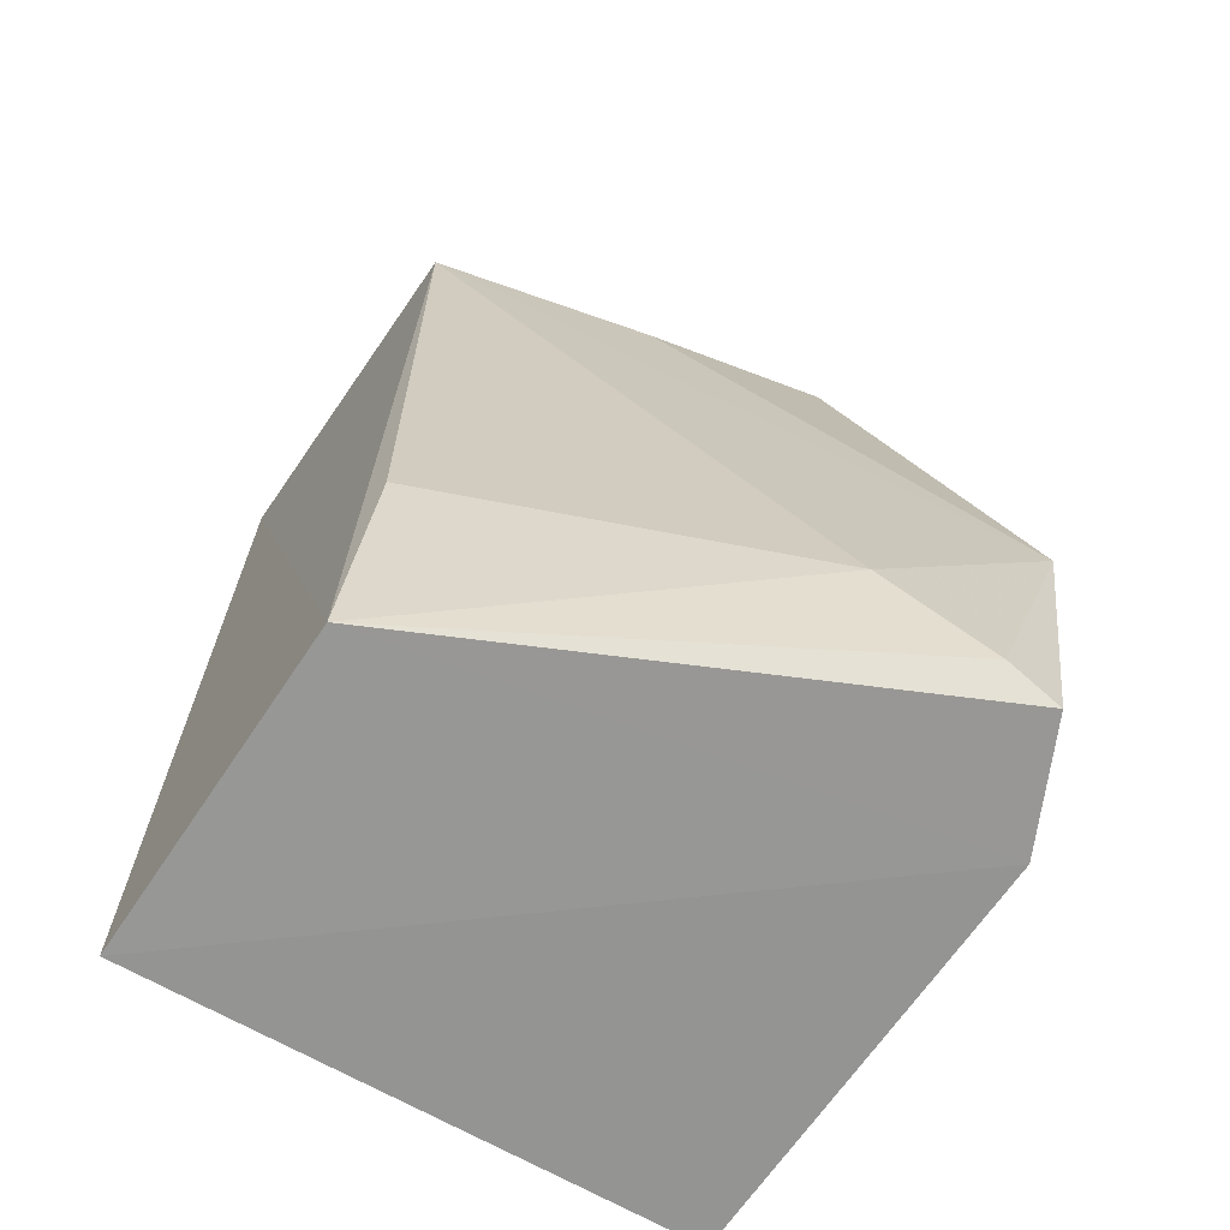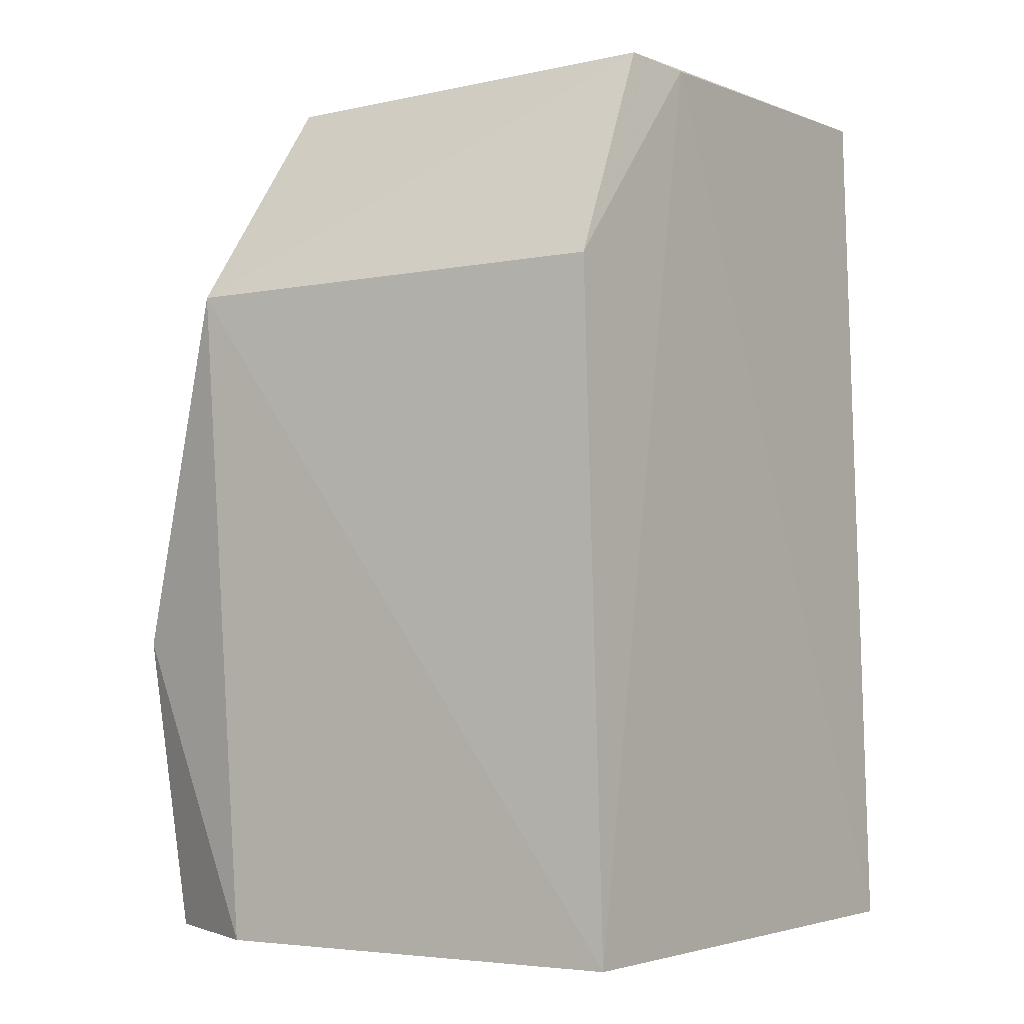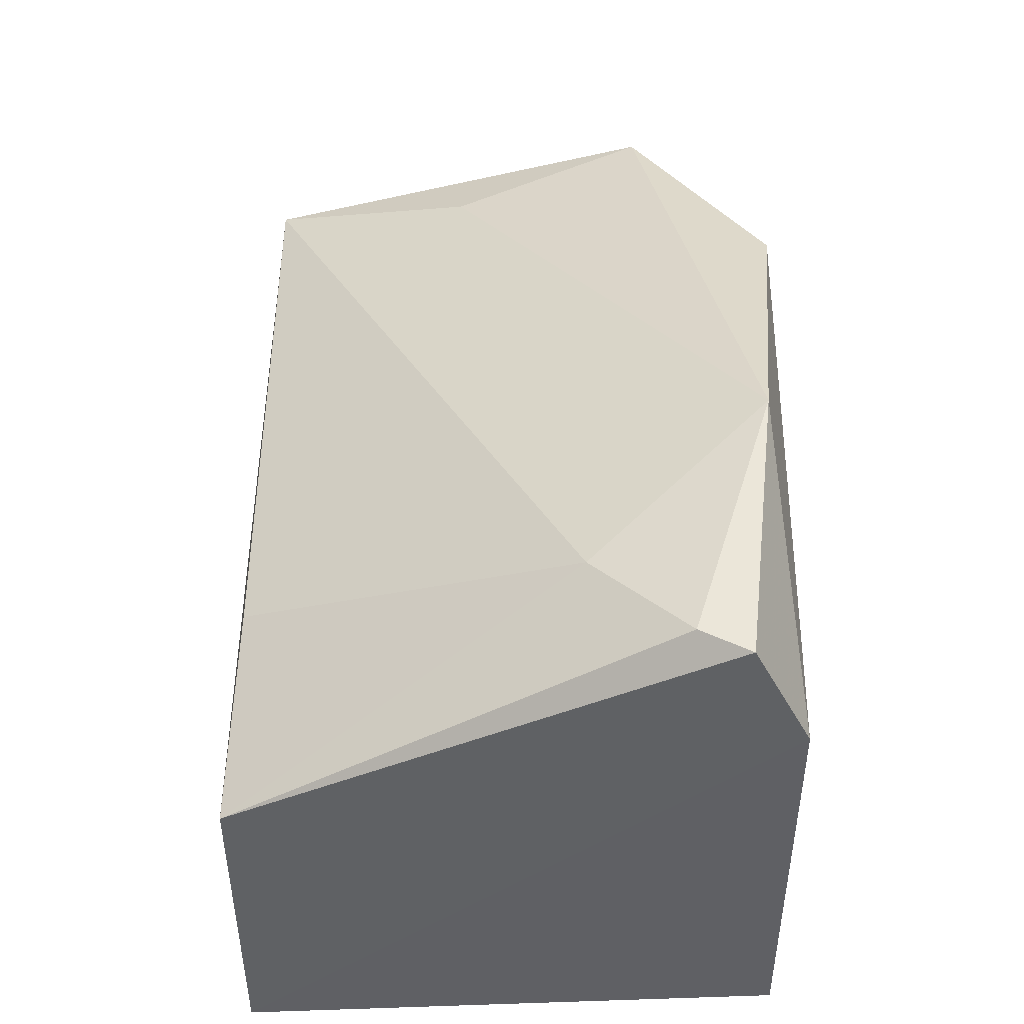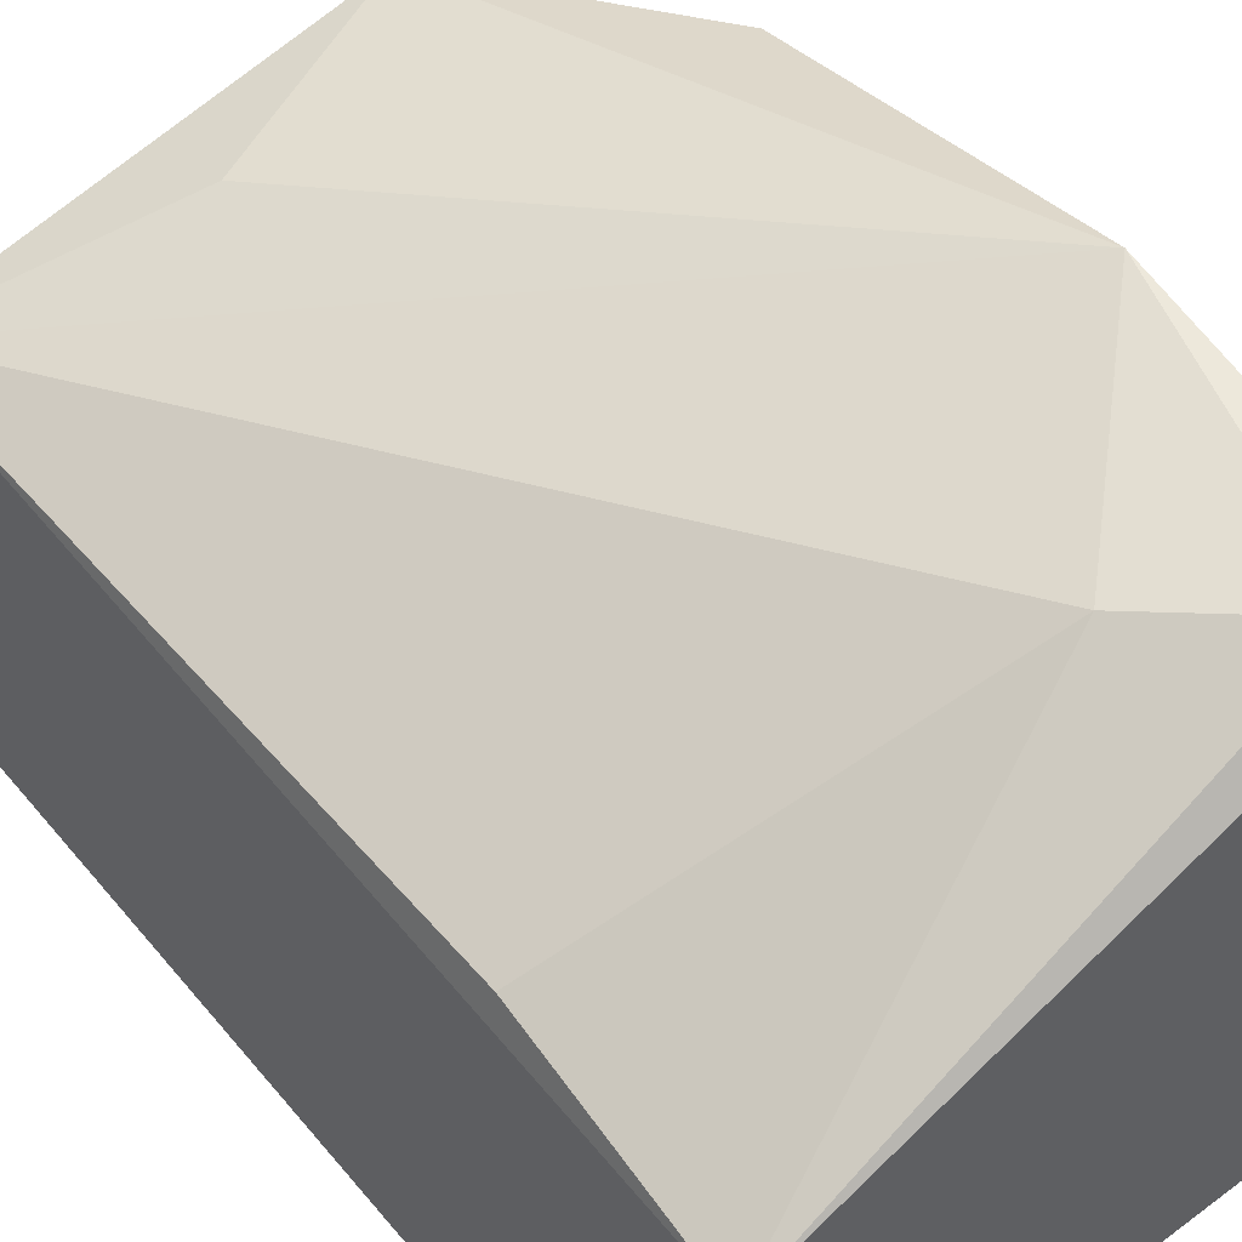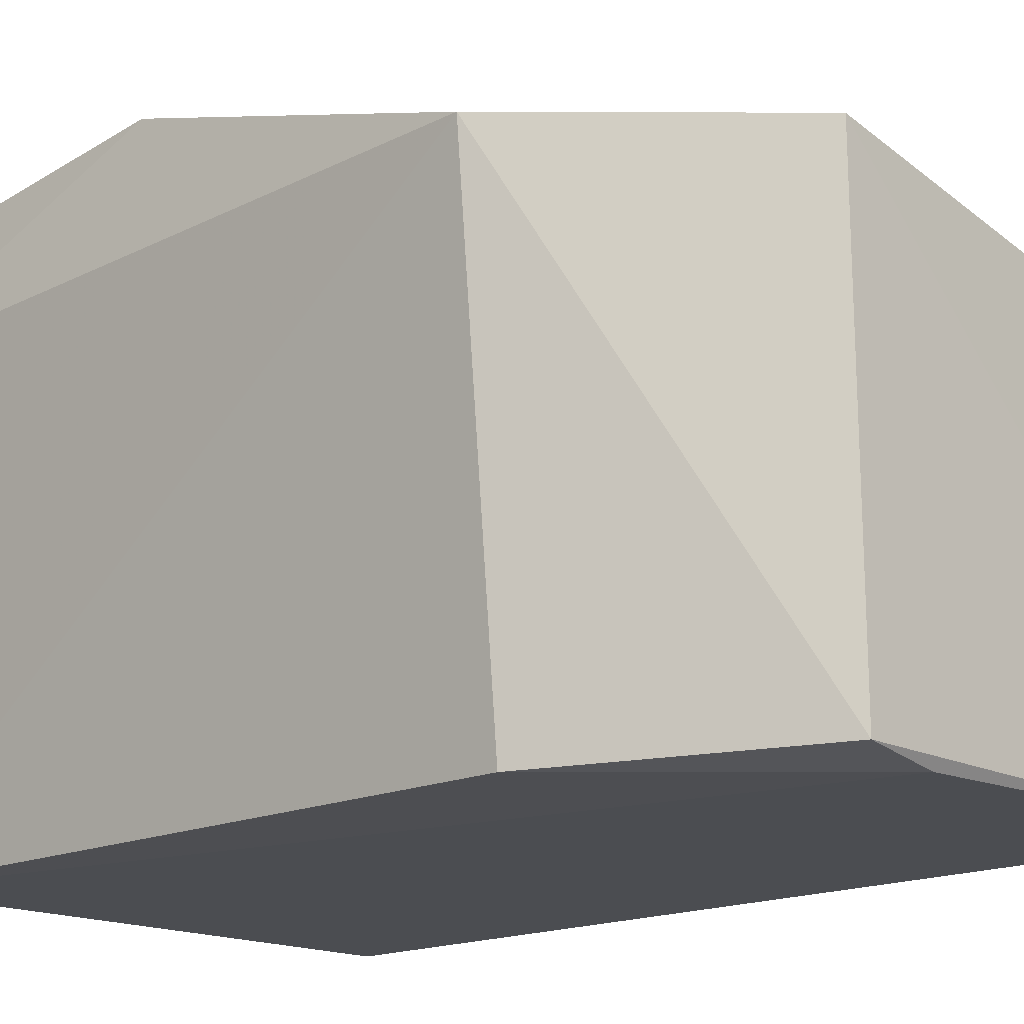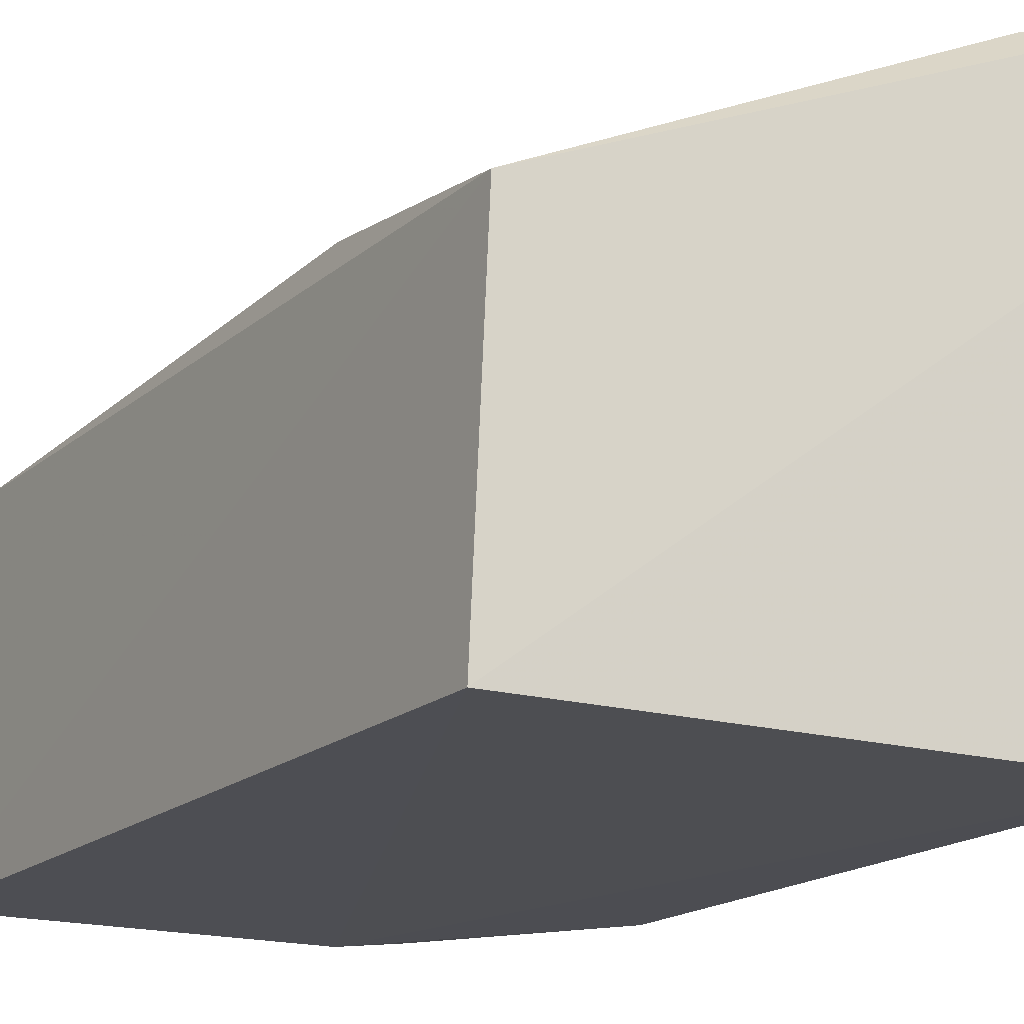
<metadata>
{"format":"obj","ext":"obj","renderer":"f3d","projection":"perspective","resolution":1024,"background":"white","views":[{"elev":-66.8,"azim":-30.8,"up":"+Y"},{"elev":-4.0,"azim":124.8,"up":"+Y"},{"elev":-44.4,"azim":3.3,"up":"+Y"},{"elev":51.4,"azim":-38.9,"up":"+Z"},{"elev":-14.5,"azim":132.2,"up":"+Z"},{"elev":-18.7,"azim":-30.6,"up":"+Z"}]}
</metadata>
<code>
v 0.03284 0.01757 0.03054
v 0.03365 0.001925 0.02343
v 0.03261 0.03656 0.002171
v 0.004176 0.04836 0.002014
v 0.005073 0.002389 0.01821
v 0.02715 0.04764 0.02434
v 0.03445 0.03628 0.02528
v 0.02845 0.003417 0.0298
v 0.0324 0.001915 0.001289
v 0.02705 0.04785 0.002655
v 0.005269 0.04714 0.02035
v 0.031 0.002085 0.0296
v 0.004124 0.00212 0.0008179
v 0.02325 0.04763 0.002092
v 0.01667 0.04316 0.02379
v 0.02356 0.008868 0.02867
v 0.005513 0.0139 0.02013
f 7 1 2
f 7 6 1
f 9 7 2
f 9 3 7
f 10 4 6
f 10 7 3
f 10 6 7
f 11 6 4
f 11 4 5
f 12 8 5
f 12 5 2
f 12 2 1
f 12 1 8
f 13 9 2
f 13 2 5
f 13 5 4
f 14 10 3
f 14 4 10
f 14 13 4
f 14 3 9
f 14 9 13
f 15 11 1
f 15 1 6
f 15 6 11
f 16 8 1
f 16 1 11
f 16 5 8
f 17 16 11
f 17 11 5
f 17 5 16

</code>
